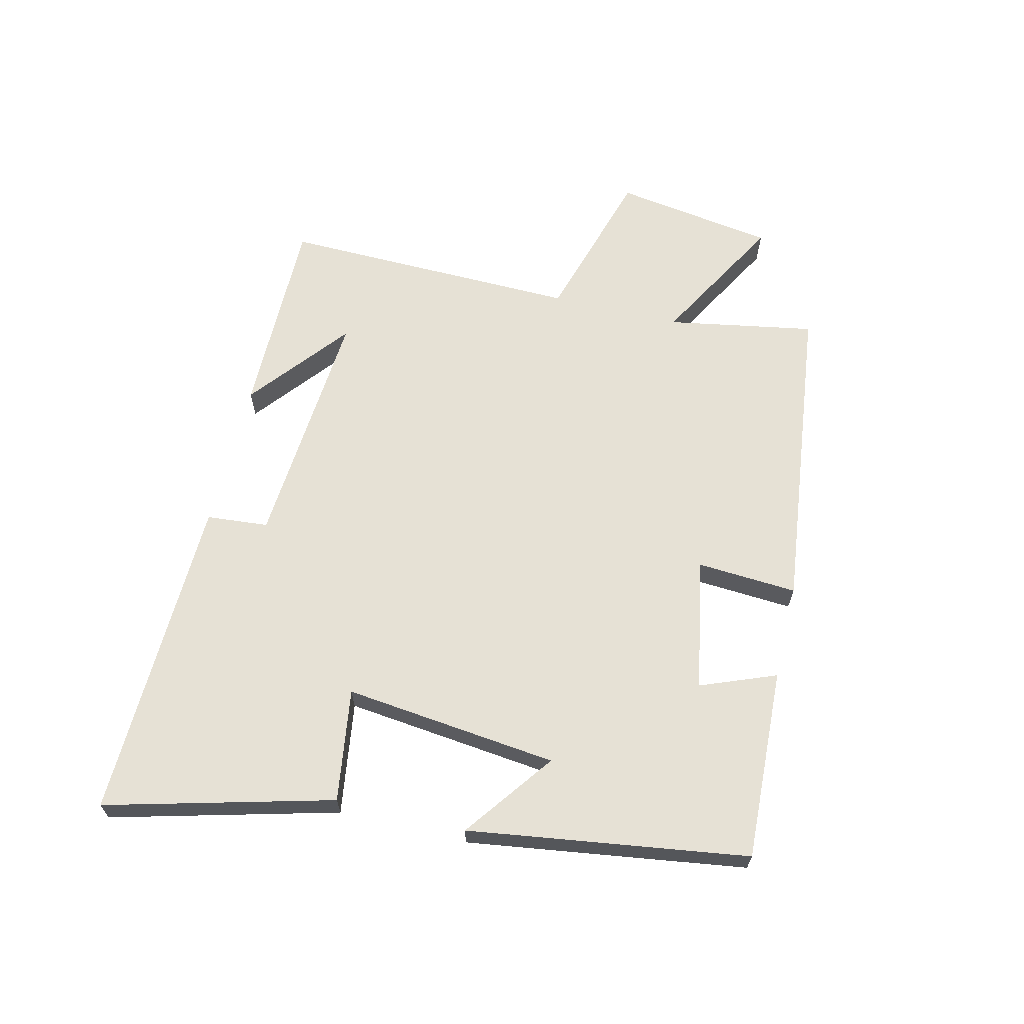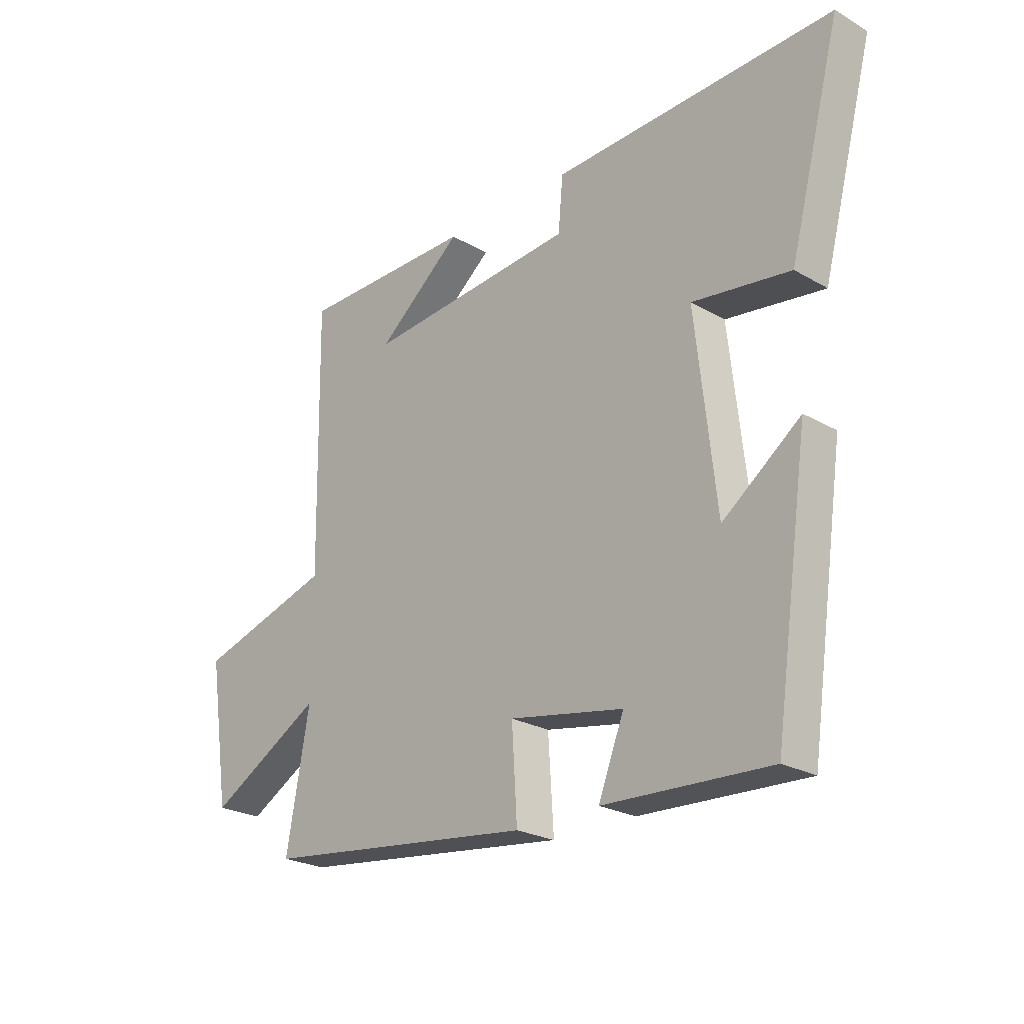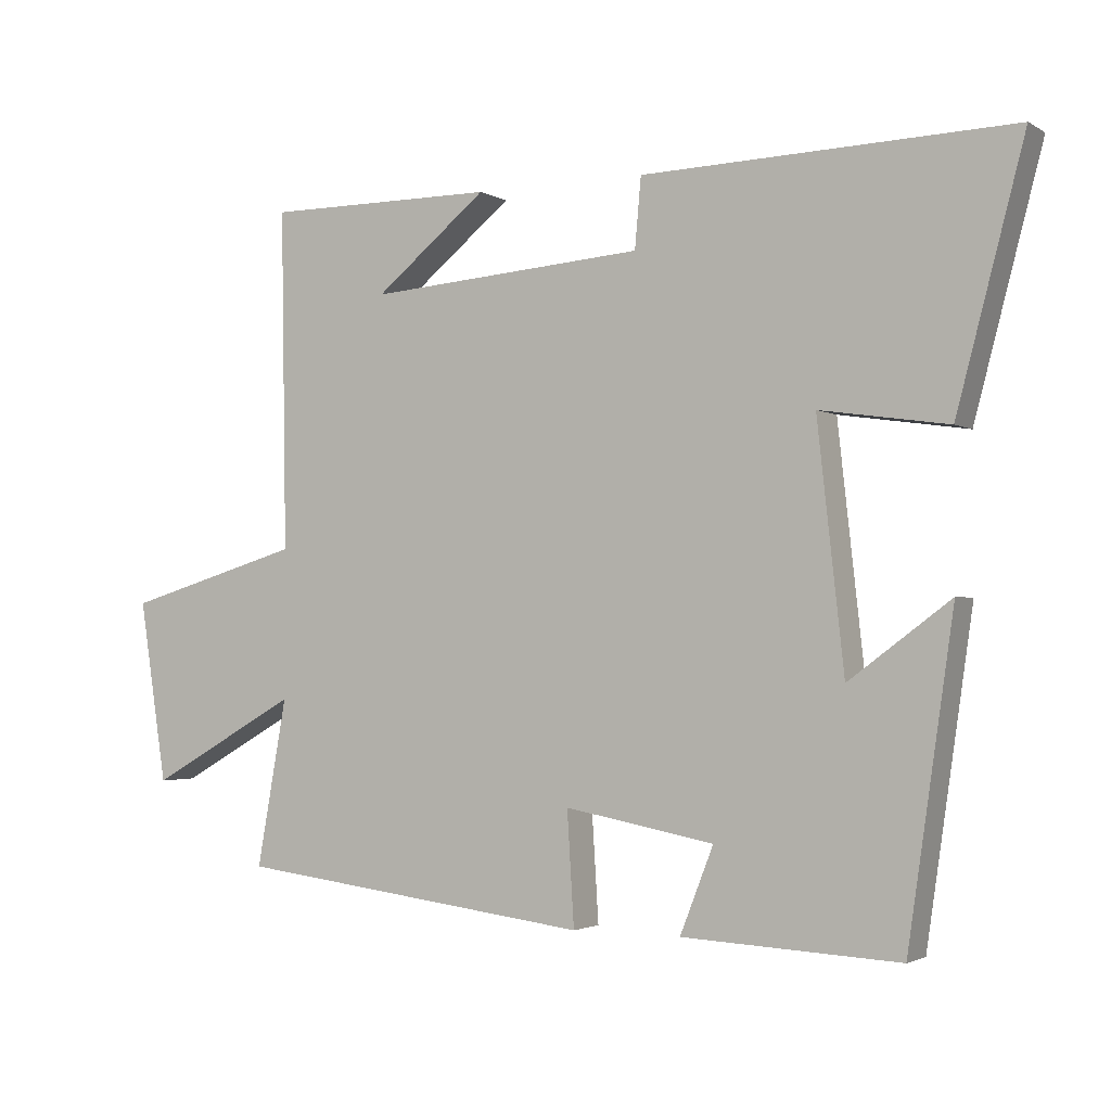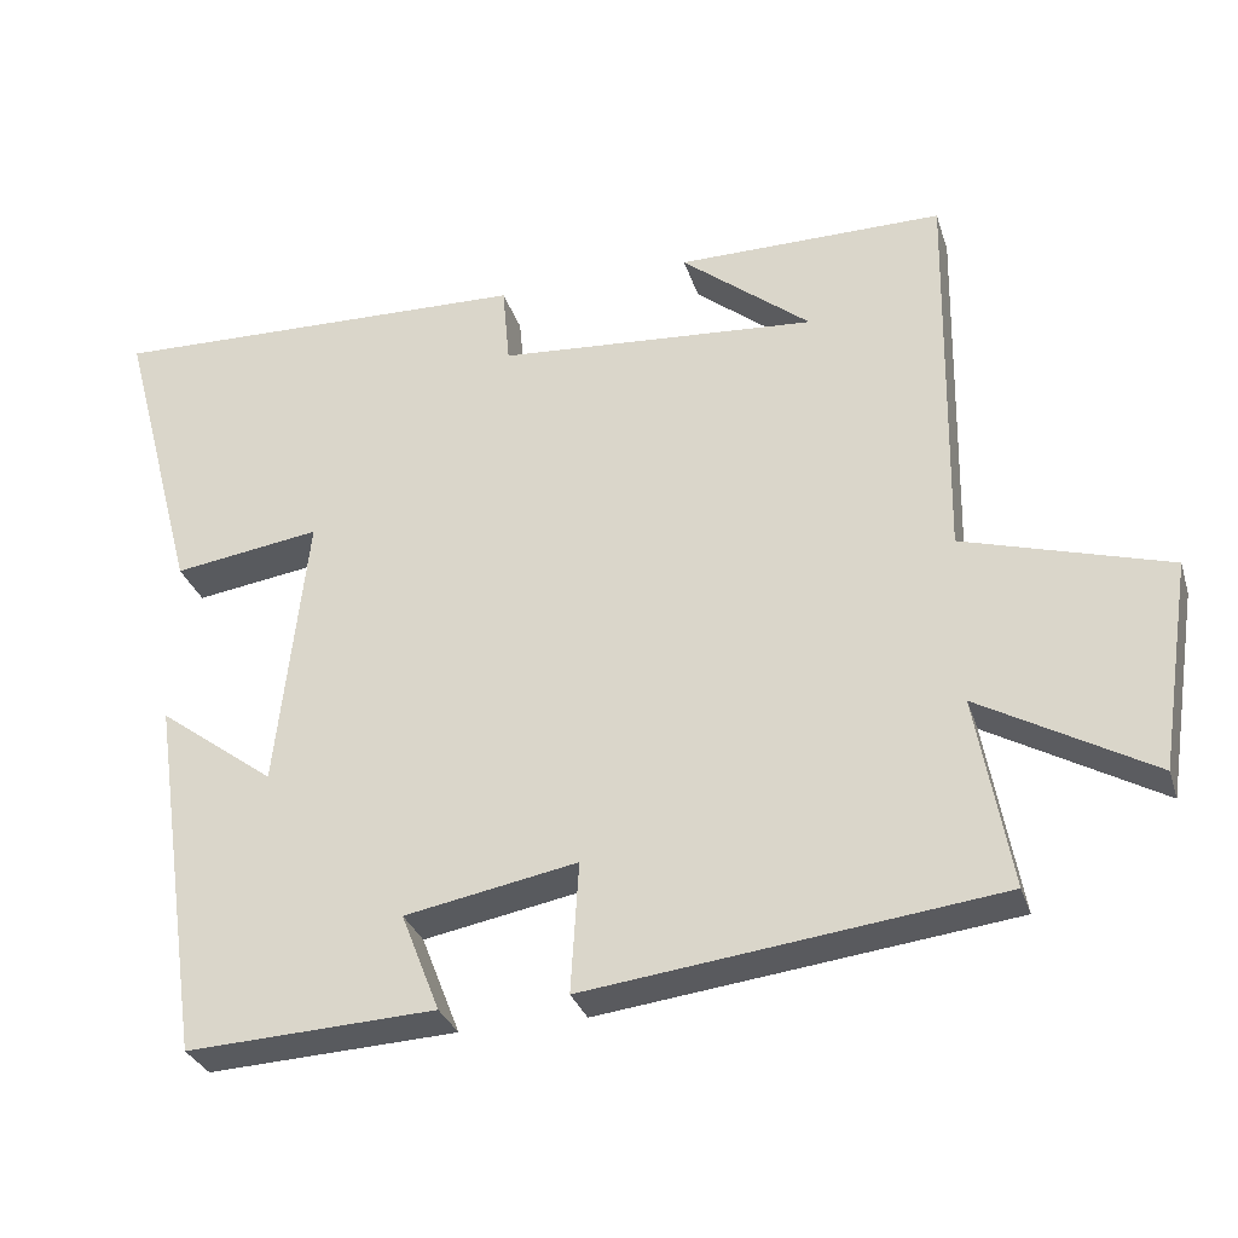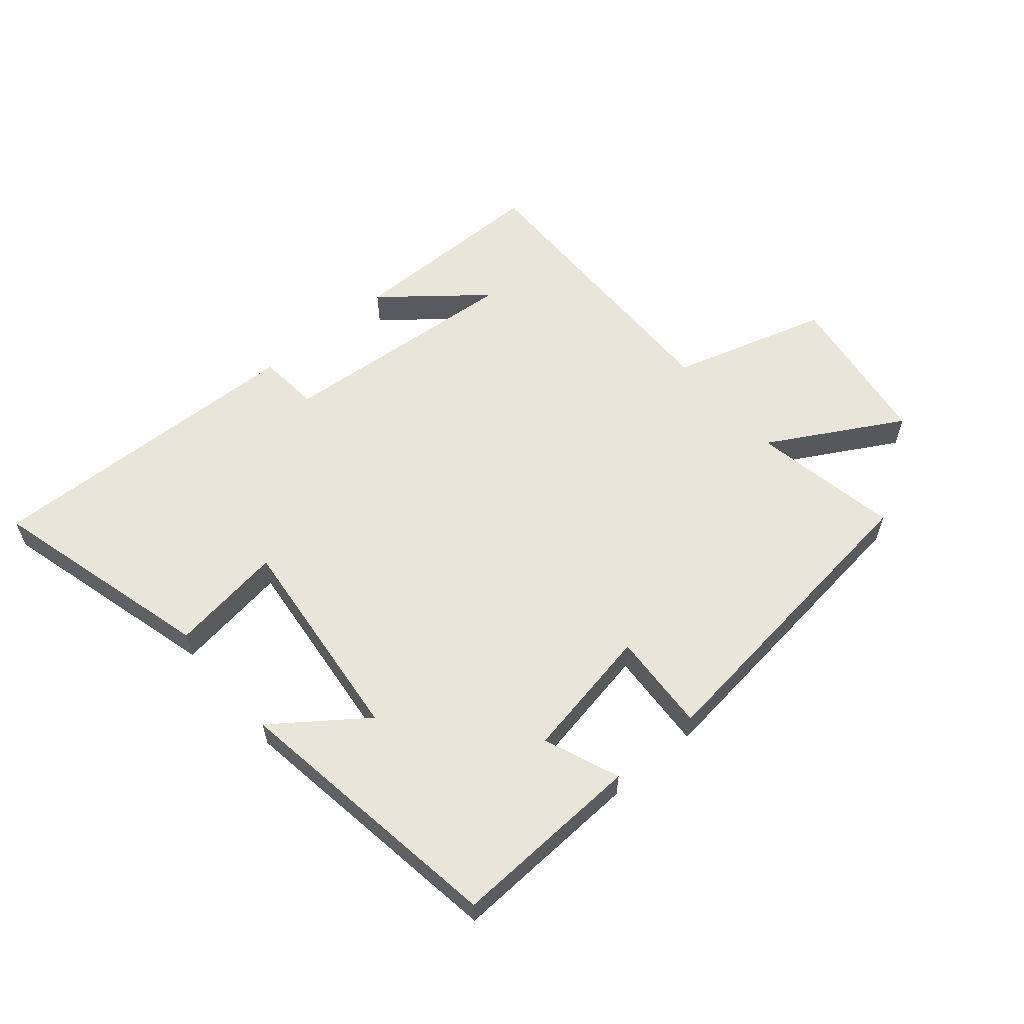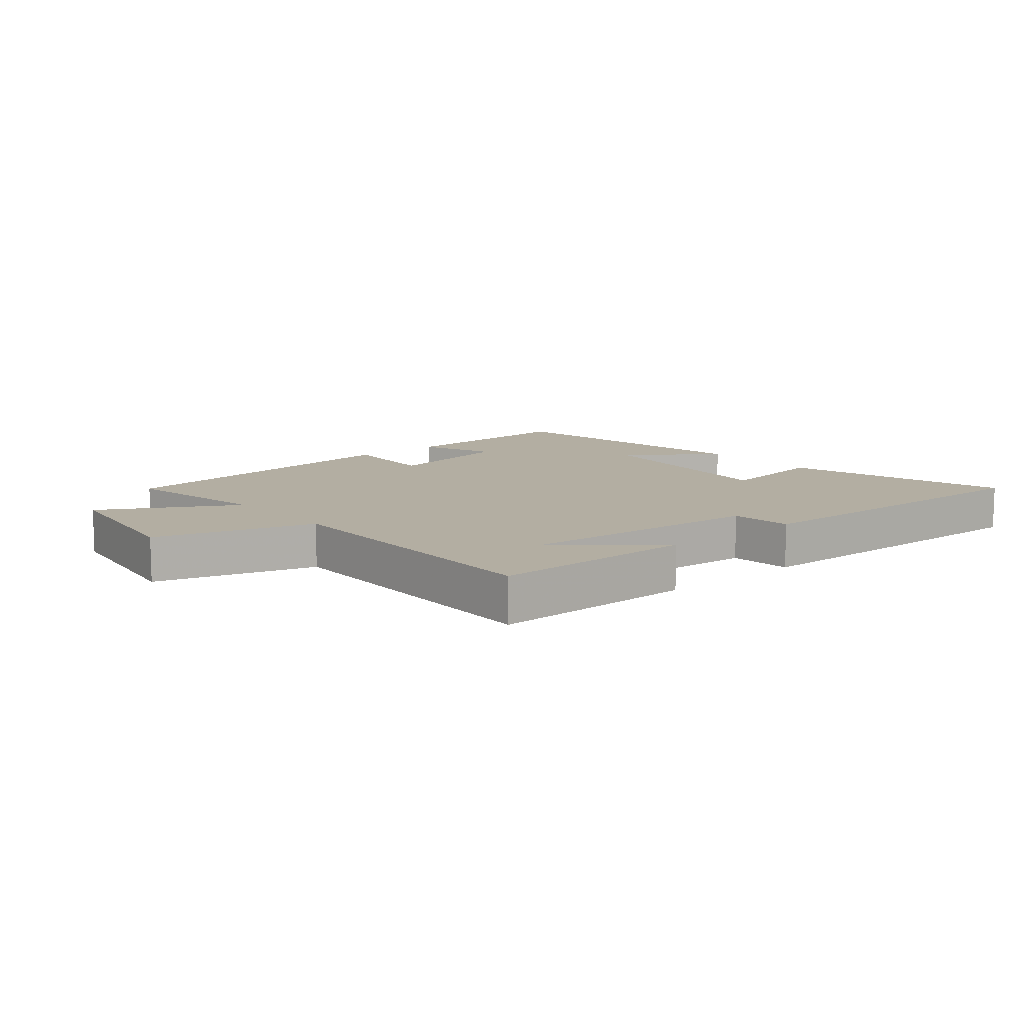
<metadata>
{"format":"obj","ext":"obj","renderer":"f3d","projection":"perspective","resolution":1024,"background":"white","views":[{"elev":64.7,"azim":103.6,"up":"+Y"},{"elev":-24.3,"azim":46.7,"up":"+Z"},{"elev":-2.3,"azim":28.7,"up":"+Z"},{"elev":-30.7,"azim":-163.6,"up":"+Z"},{"elev":58.4,"azim":139.7,"up":"+Y"},{"elev":10.8,"azim":-40.1,"up":"+Y"}]}
</metadata>
<code>
v 0.597 0.07 0.515
v 0.5 0.07 0.149
v 0.317 0.07 0.176
v 0.355 0.07 -0.17
v 0.5 0.07 -0.063
v 0.434 0.07 -0.515
v 0.124 0.07 -0.5
v 0.172 0.07 -0.378
v -0.042 0.07 -0.338
v -0.032 0.07 -0.5
v -0.543 0.07 -0.437
v -0.5 0.07 -0.198
v -0.715 0.07 -0.319
v -0.755 0.07 -0.059
v -0.5 0.07 0.016
v -0.508 0.07 0.501
v -0.177 0.07 0.5
v -0.338 0.07 0.37
v 0.06 0.07 0.4
v 0.069 0.07 0.5
v 0.597 0 0.515
v 0.5 0 0.149
v 0.317 0 0.176
v 0.355 0 -0.17
v 0.5 0 -0.063
v 0.434 0 -0.515
v 0.124 0 -0.5
v 0.172 0 -0.378
v -0.042 0 -0.338
v -0.032 0 -0.5
v -0.543 0 -0.437
v -0.5 0 -0.198
v -0.715 0 -0.319
v -0.755 0 -0.059
v -0.5 0 0.016
v -0.508 0 0.501
v -0.177 0 0.5
v -0.338 0 0.37
v 0.06 0 0.4
v 0.069 0 0.5
f 19 20 1 2
f 18 19 2 3
f 16 17 18
f 15 16 18
f 15 18 3 4
f 12 13 14 15
f 12 15 4
f 9 10 11 12
f 8 9 12 4
f 6 7 8
f 4 5 6 8
f 22 21 40 39
f 23 22 39 38
f 38 37 36
f 38 36 35
f 24 23 38 35
f 35 34 33 32
f 24 35 32
f 32 31 30 29
f 24 32 29 28
f 28 27 26
f 28 26 25 24
f 1 21 22 2
f 2 22 23 3
f 3 23 24 4
f 4 24 25 5
f 5 25 26 6
f 6 26 27 7
f 7 27 28 8
f 8 28 29 9
f 9 29 30 10
f 10 30 31 11
f 11 31 32 12
f 12 32 33 13
f 13 33 34 14
f 14 34 35 15
f 15 35 36 16
f 16 36 37 17
f 17 37 38 18
f 18 38 39 19
f 19 39 40 20
f 20 40 21 1

</code>
